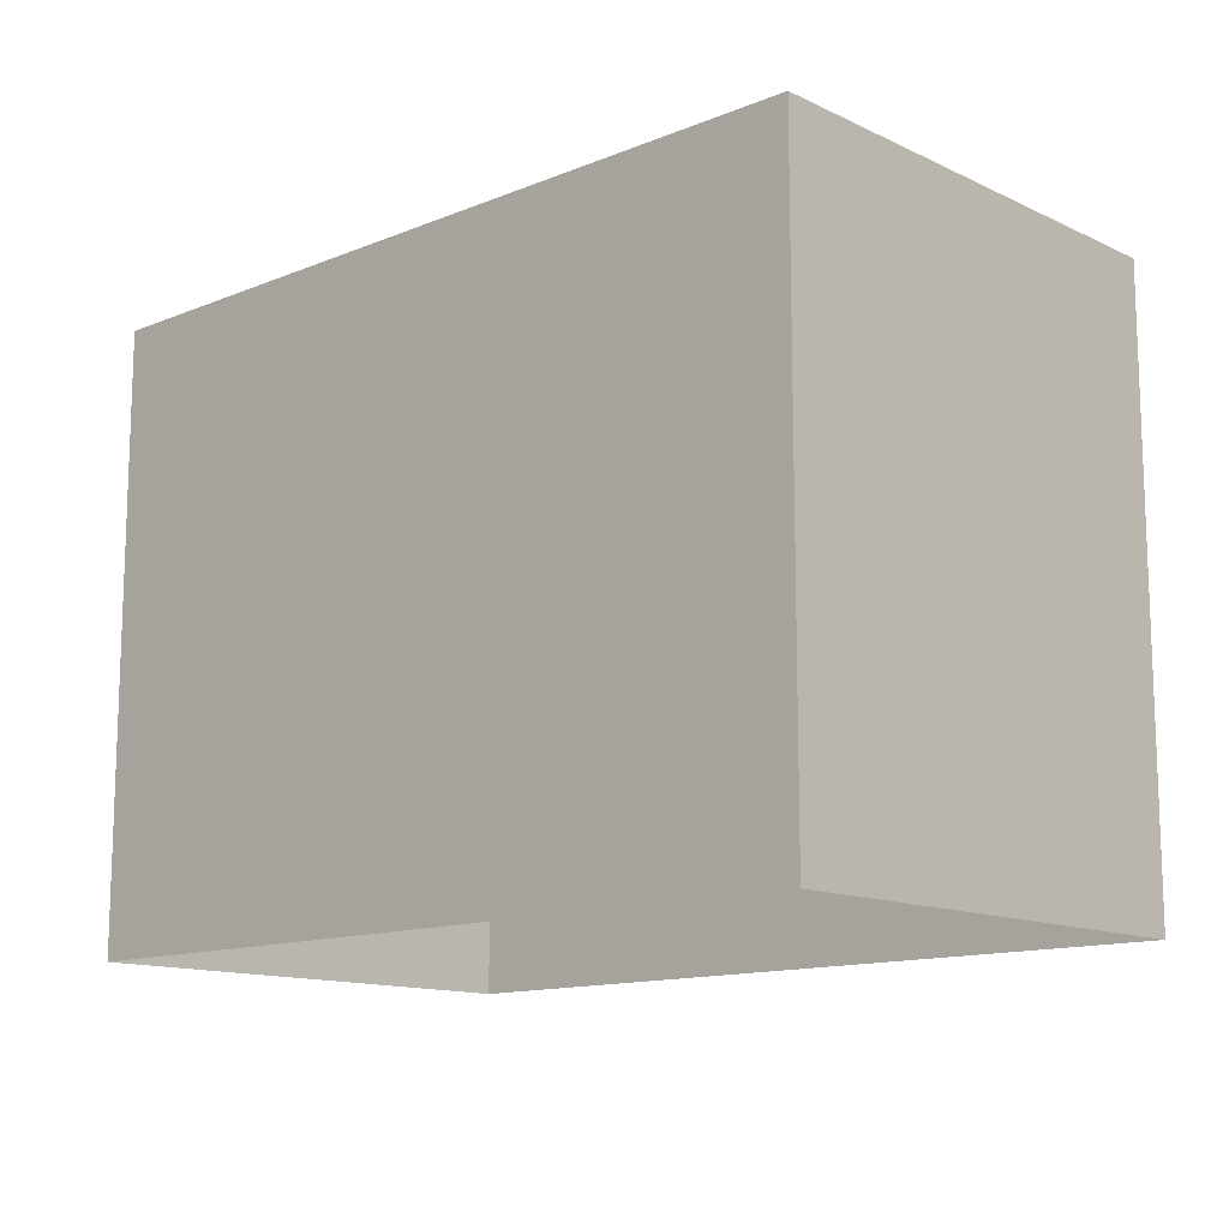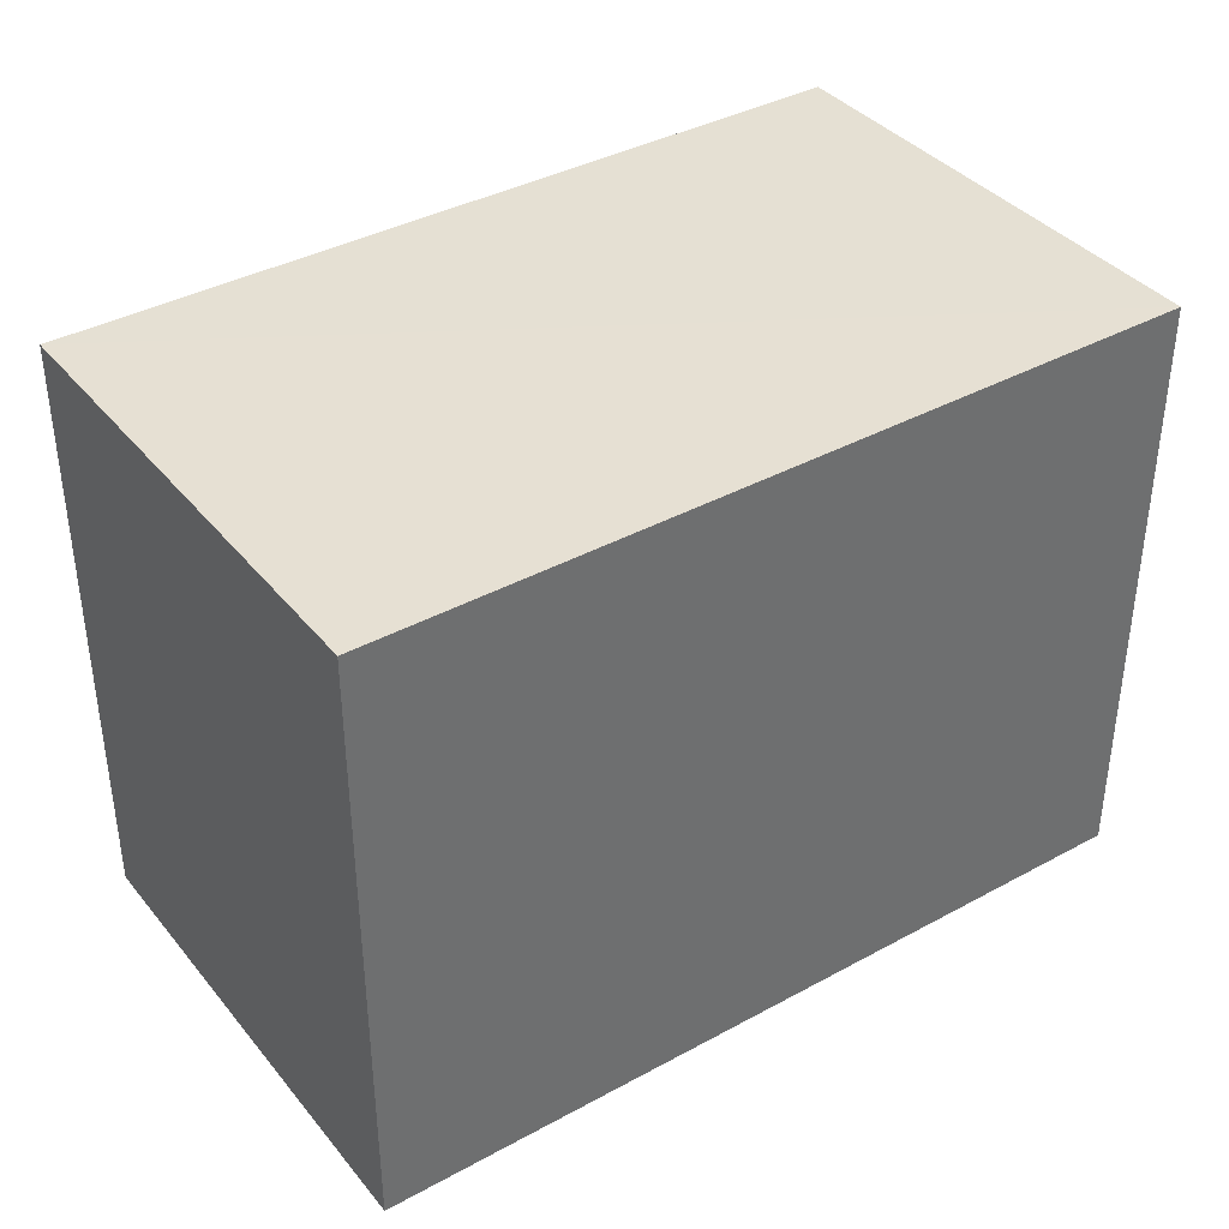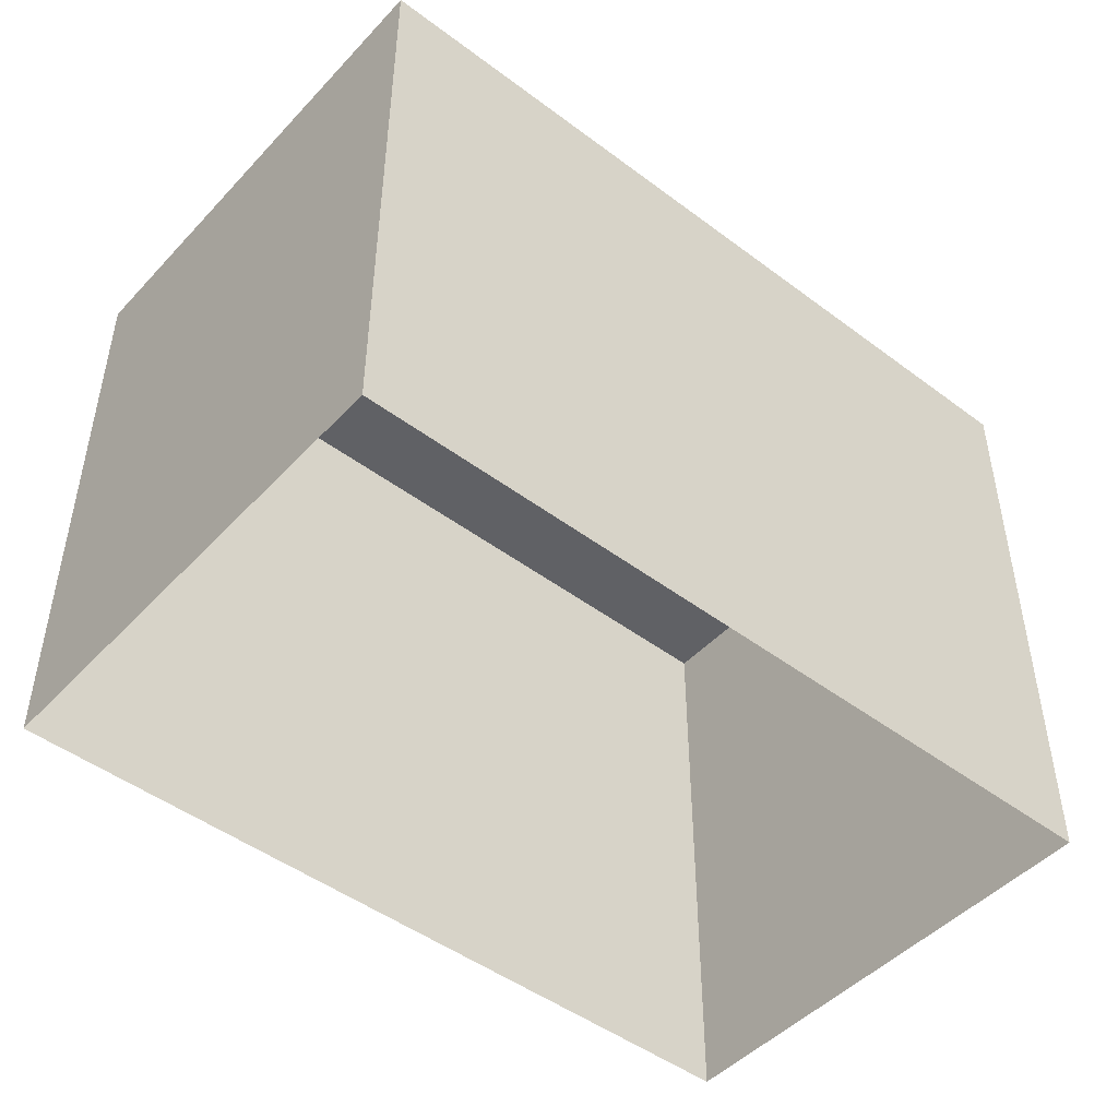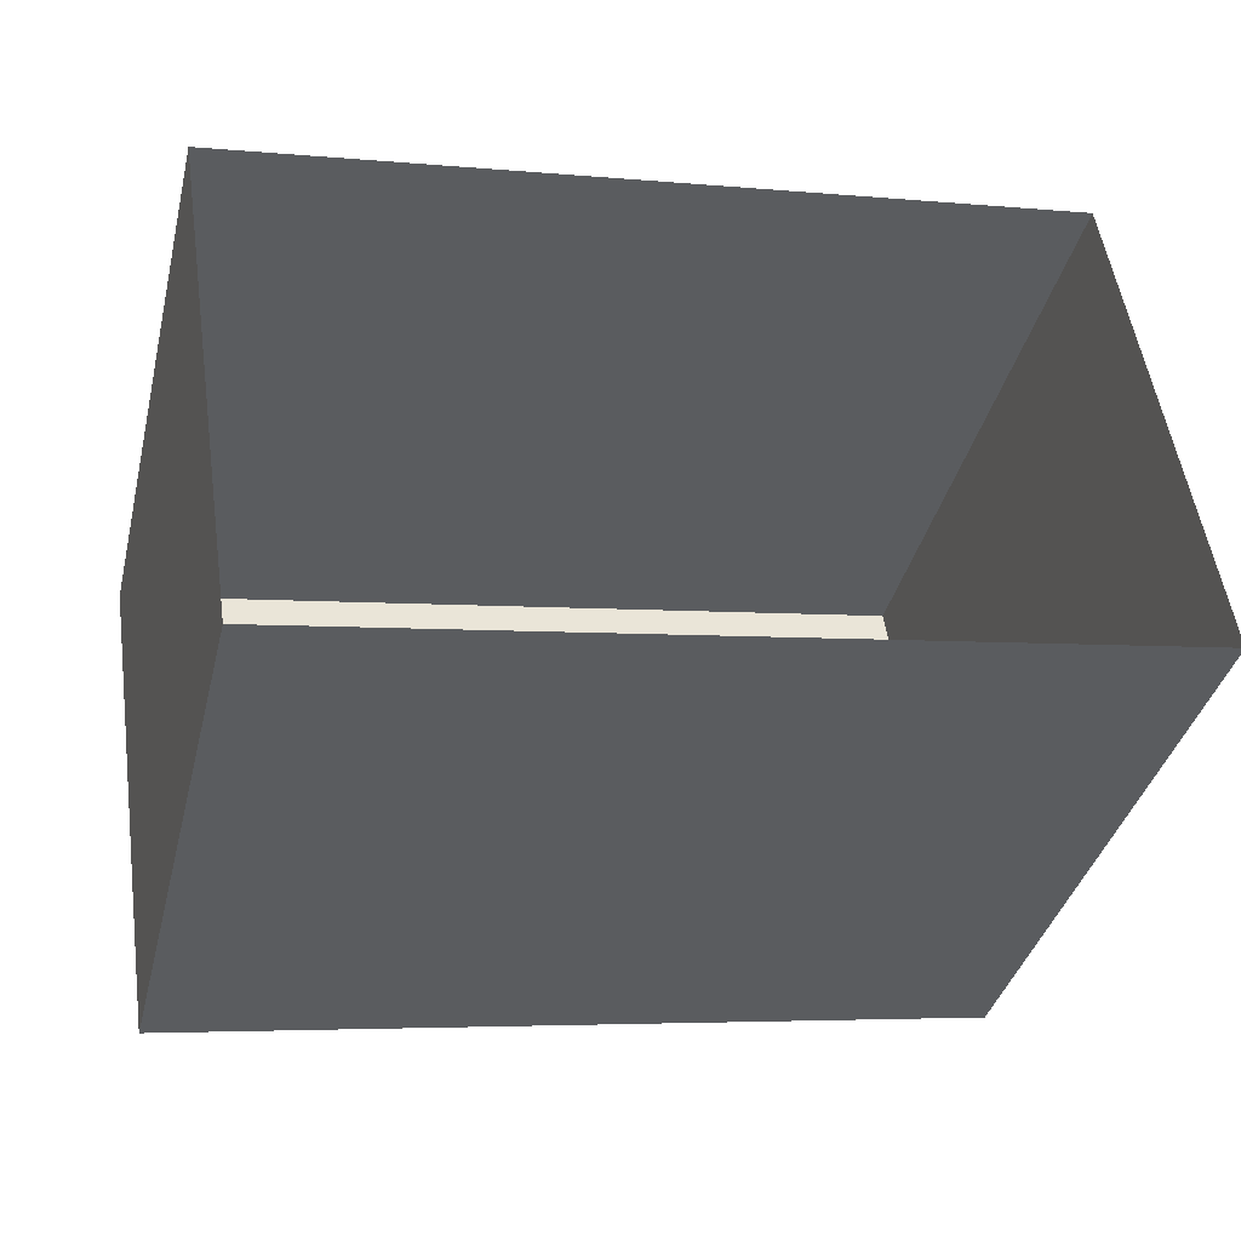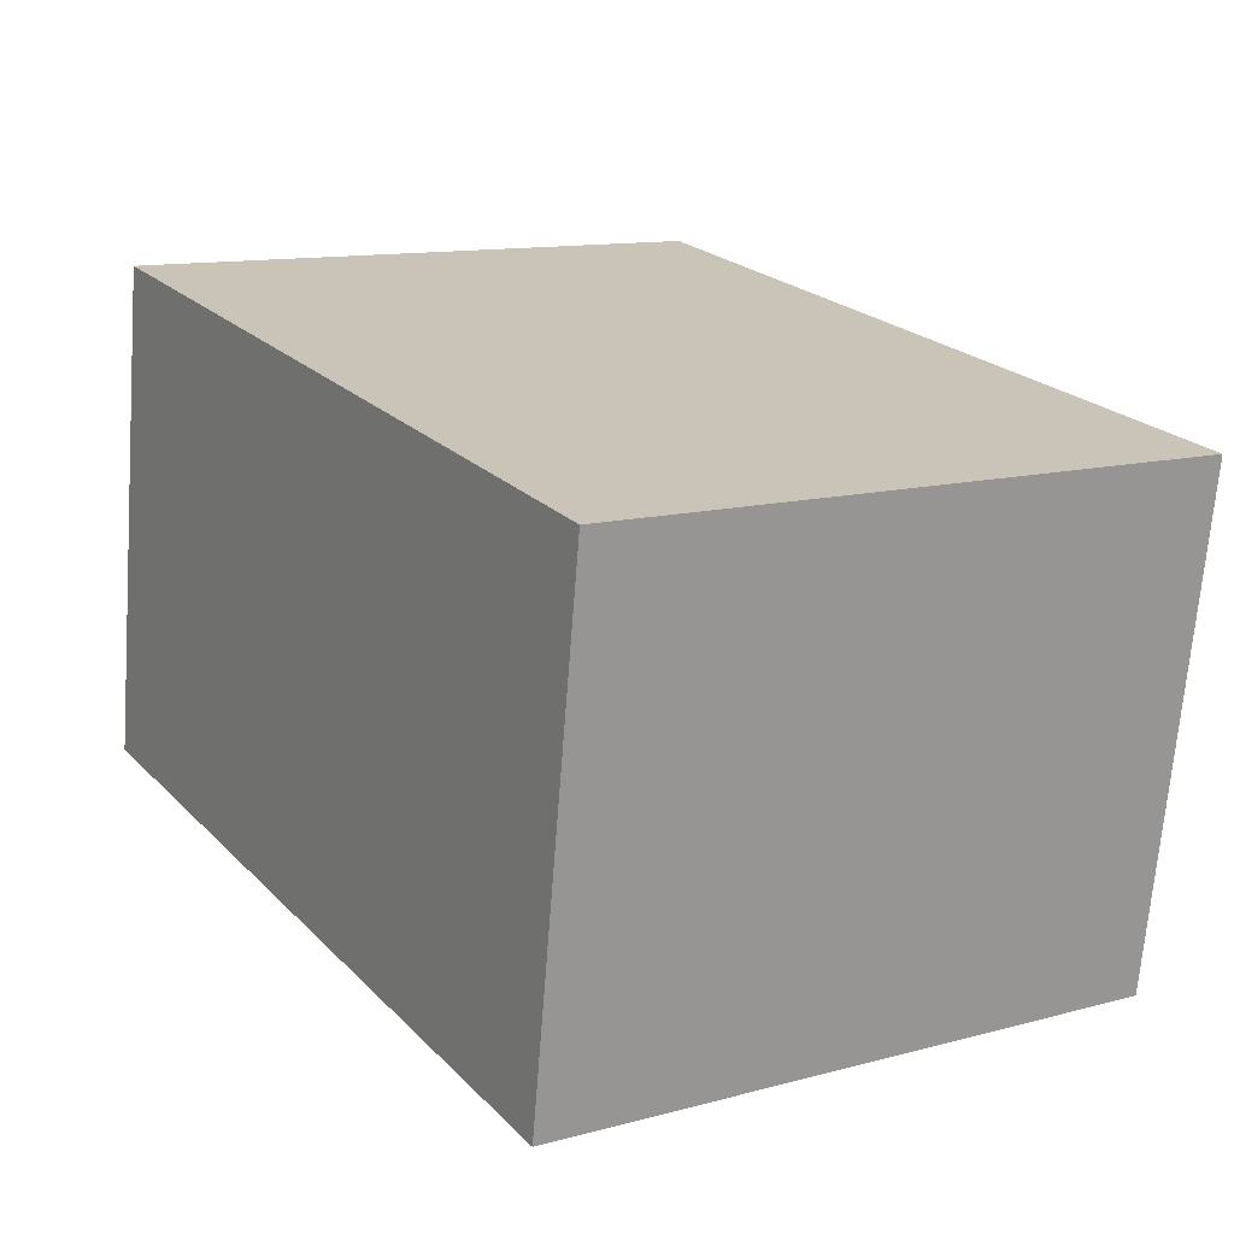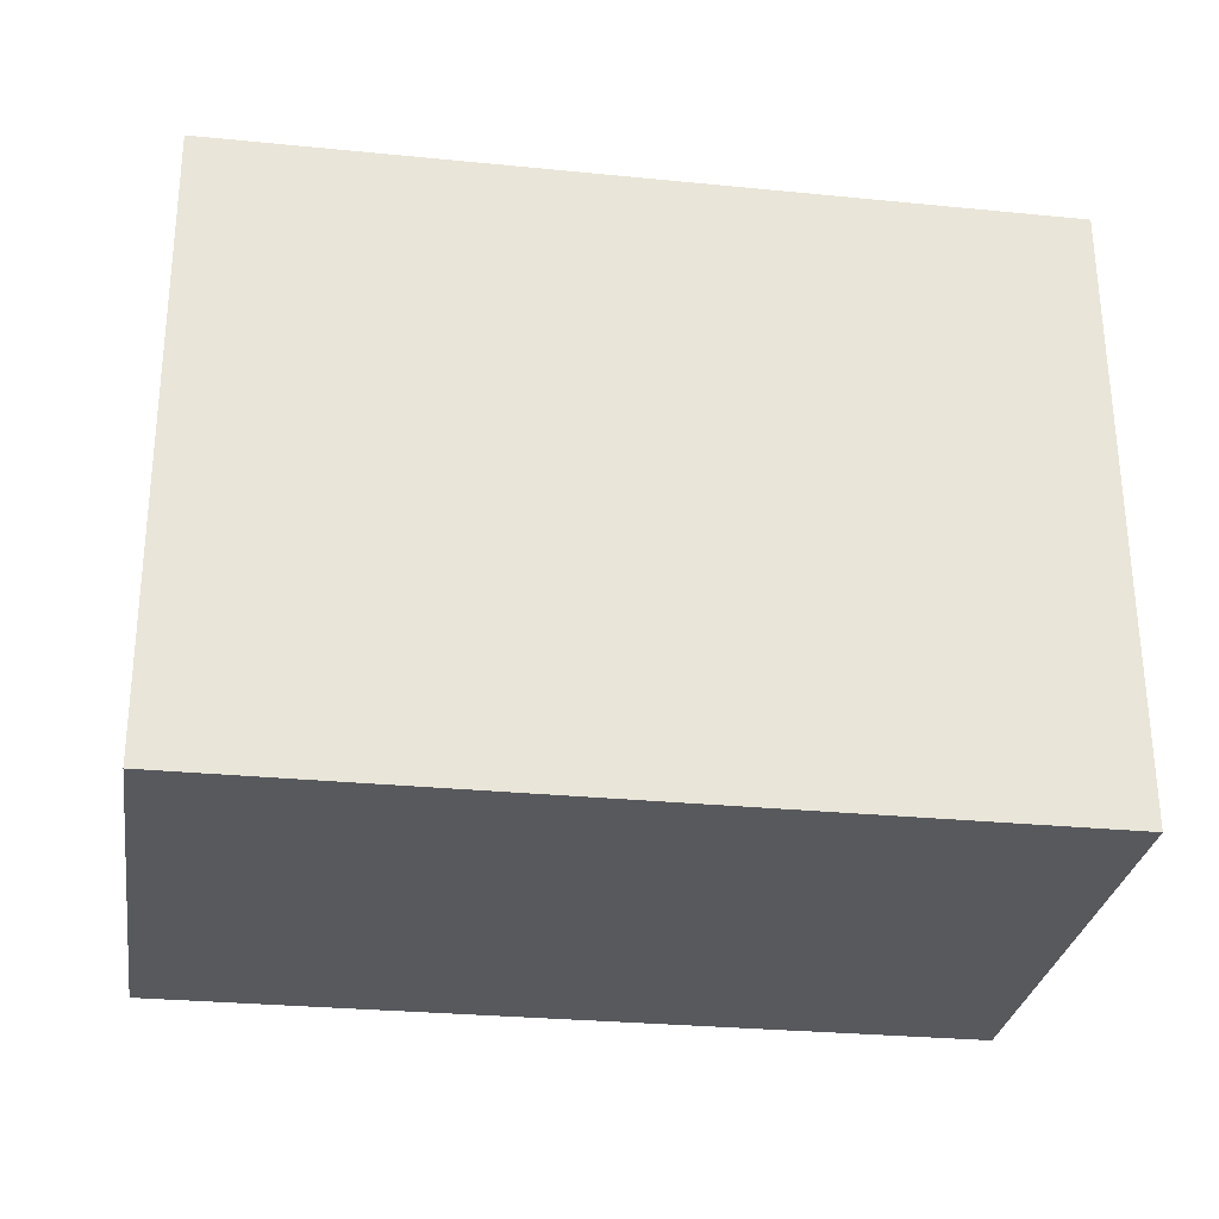
<metadata>
{"format":"obj","ext":"obj","renderer":"f3d","projection":"perspective","resolution":1024,"background":"white","views":[{"elev":-12.9,"azim":-145.7,"up":"+Z"},{"elev":38.4,"azim":136.8,"up":"+Z"},{"elev":-47.6,"azim":131.1,"up":"+Z"},{"elev":-38.1,"azim":166.3,"up":"+Y"},{"elev":12.3,"azim":58.1,"up":"+Y"},{"elev":60.9,"azim":-0.2,"up":"+Y"}]}
</metadata>
<code>
v -8.928e+04 -9.948e+04 6.768
v -8.929e+04 -9.948e+04 6.768
v -8.928e+04 -9.948e+04 6.768
v -8.929e+04 -9.948e+04 6.768
v -8.929e+04 -9.948e+04 8.589
v -8.928e+04 -9.948e+04 8.589
v -8.928e+04 -9.948e+04 8.589
v -8.929e+04 -9.948e+04 8.59
f 1 2 3
f 1 4 2
f 5 6 7
f 5 8 6
f 6 4 1
f 6 8 4
f 5 3 2
f 5 7 3
f 5 2 4
f 8 5 4
f 7 1 3
f 7 6 1

</code>
